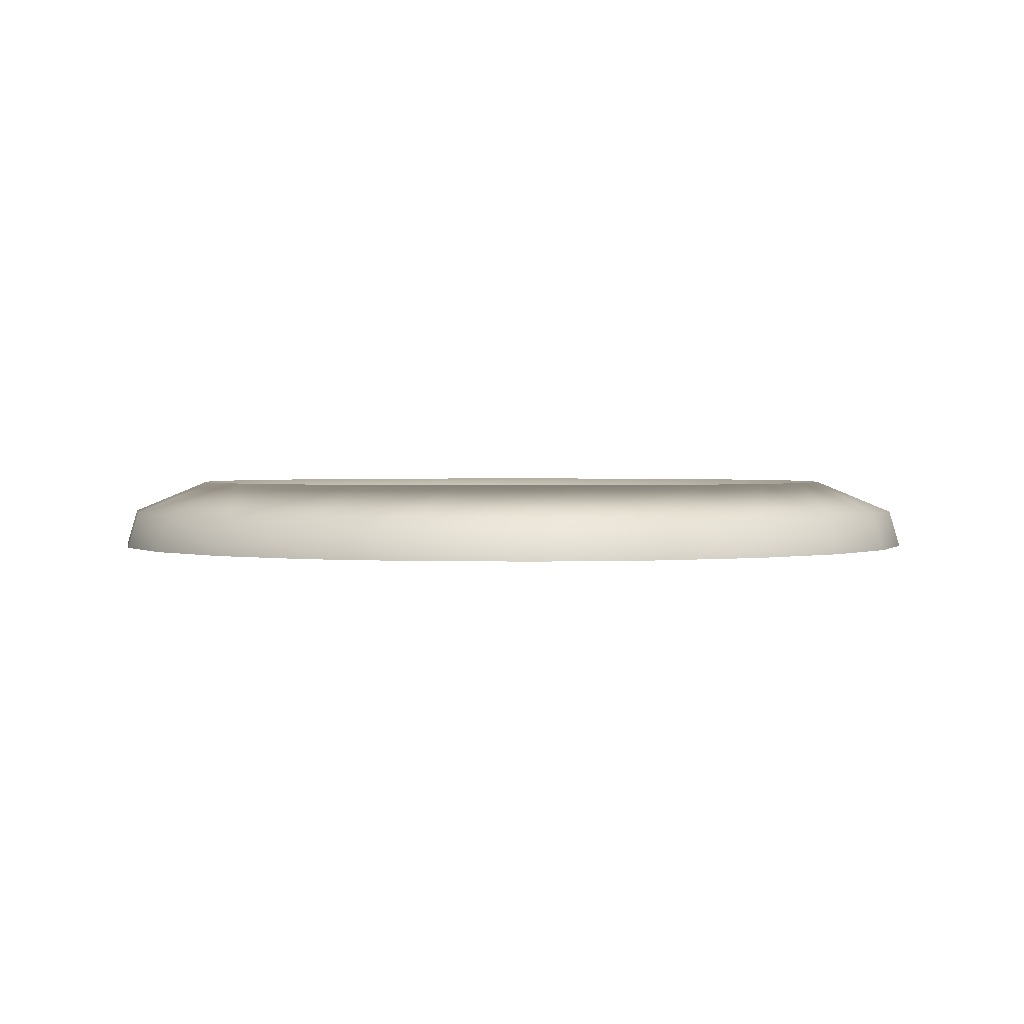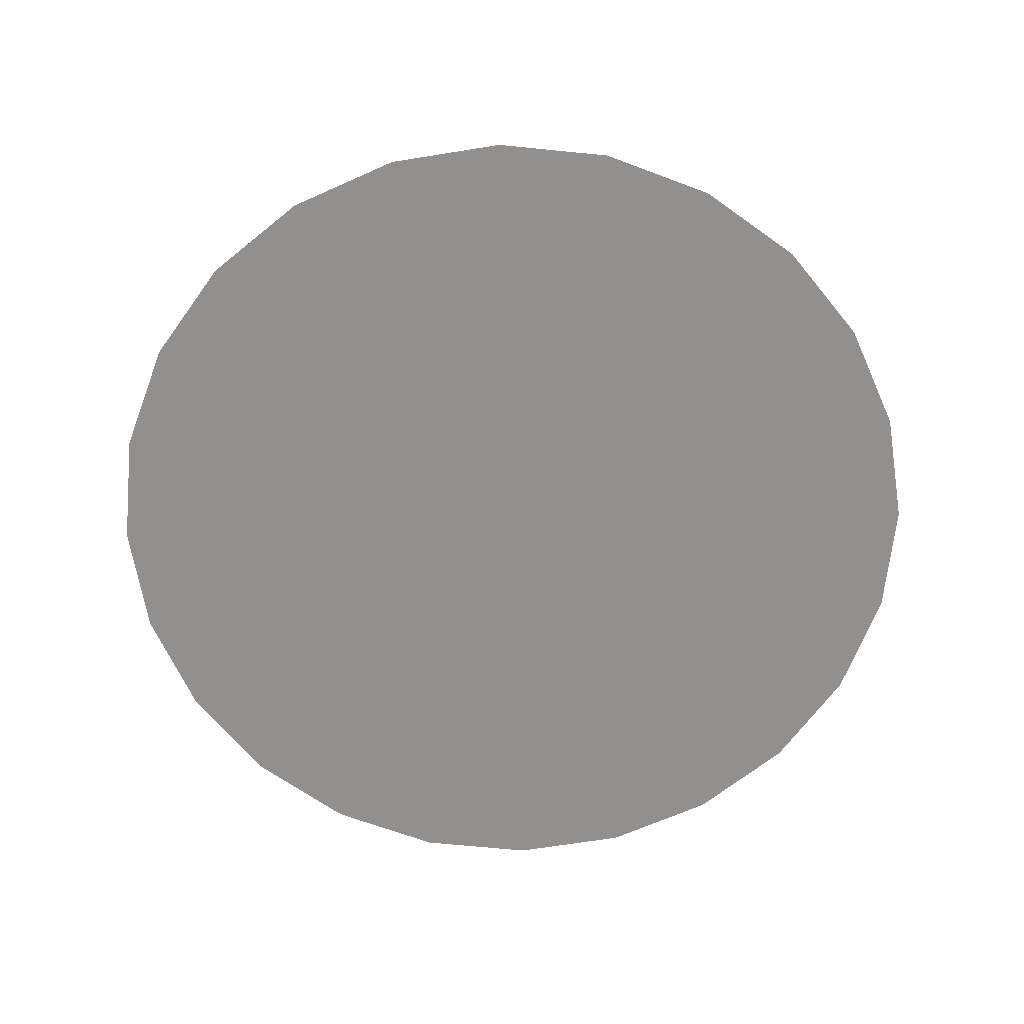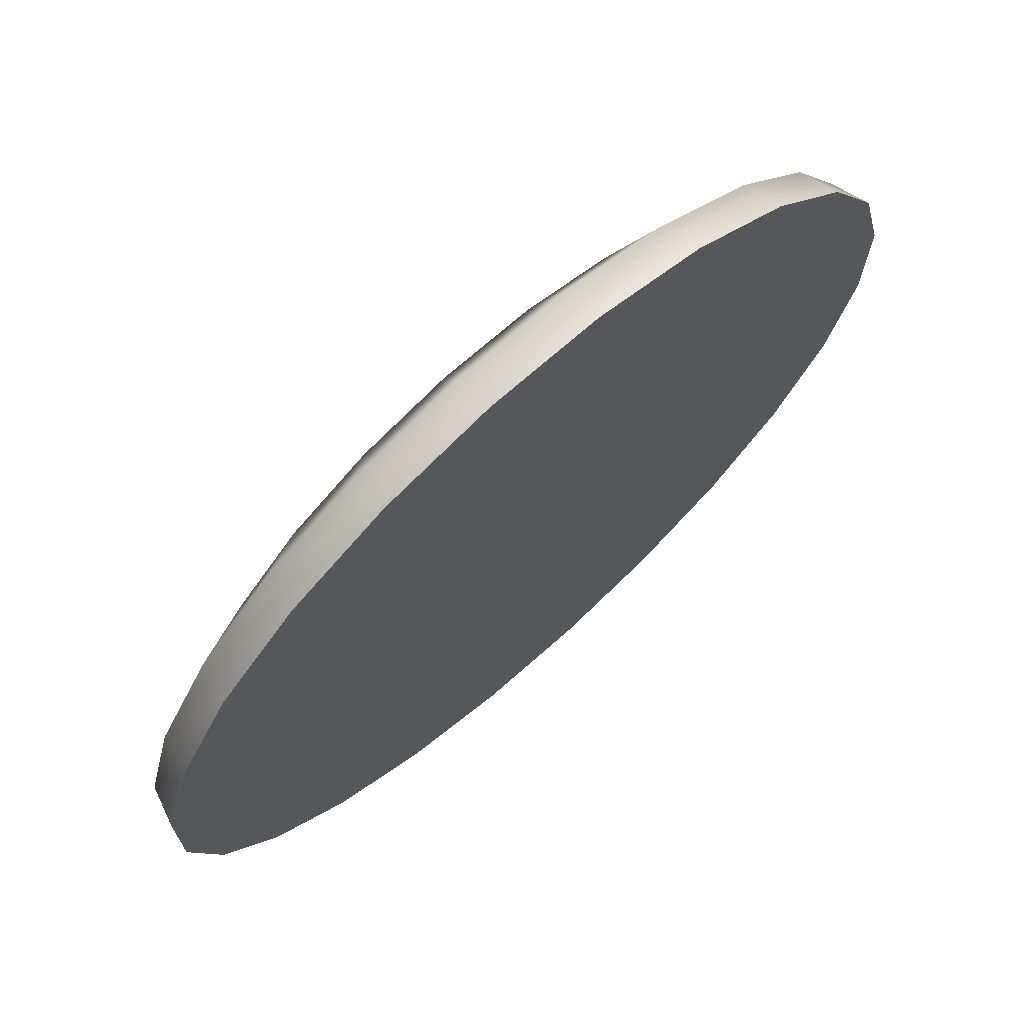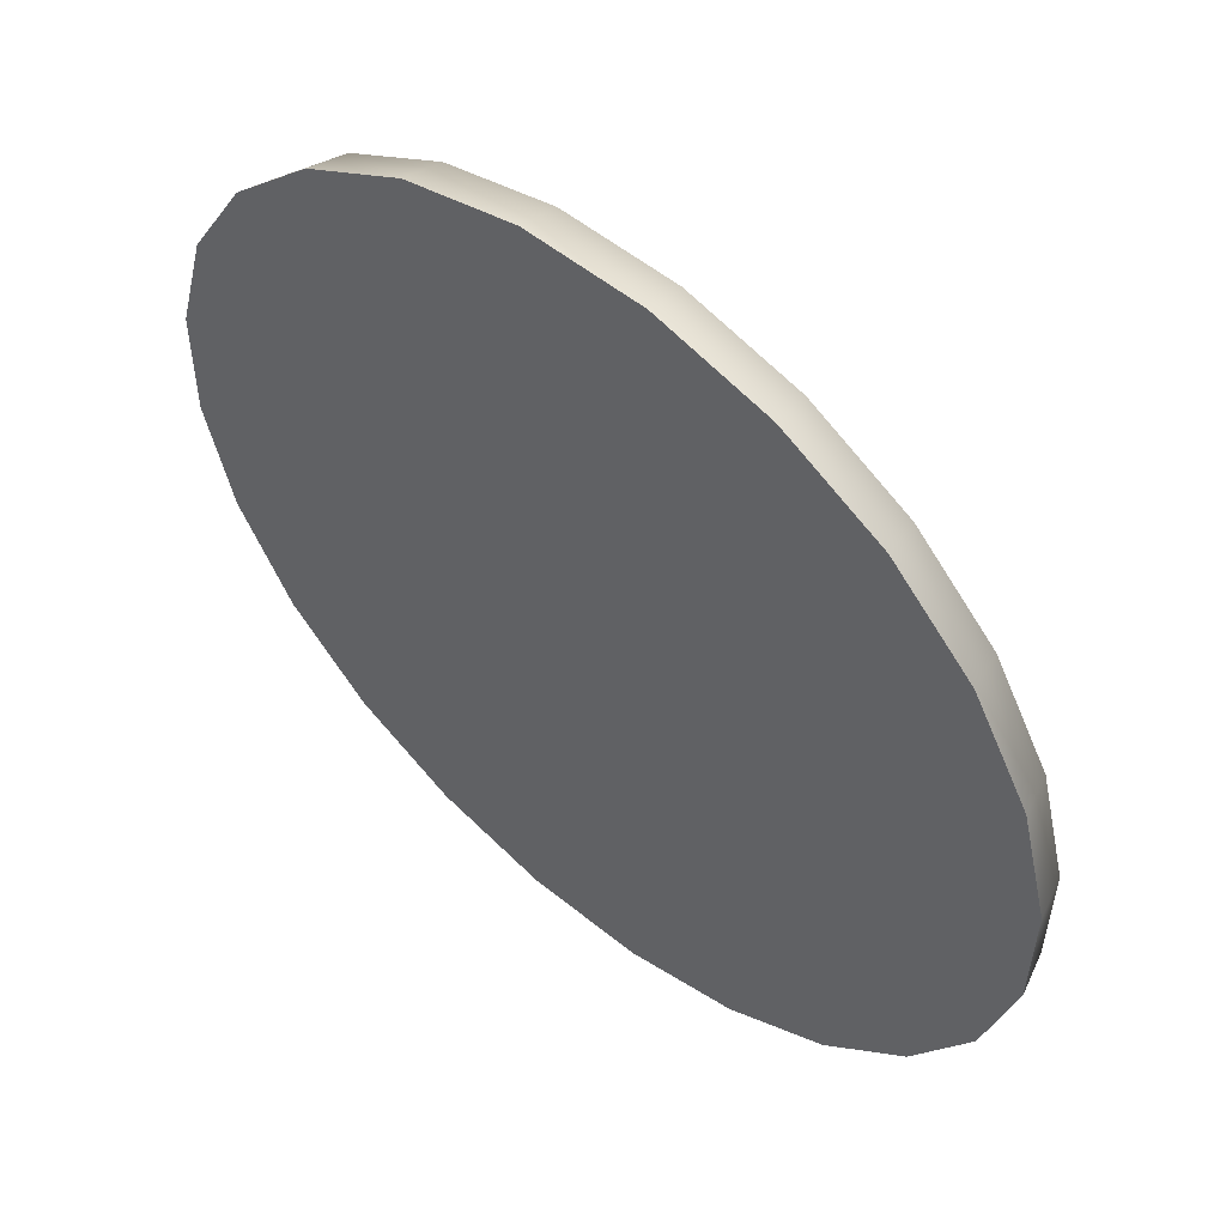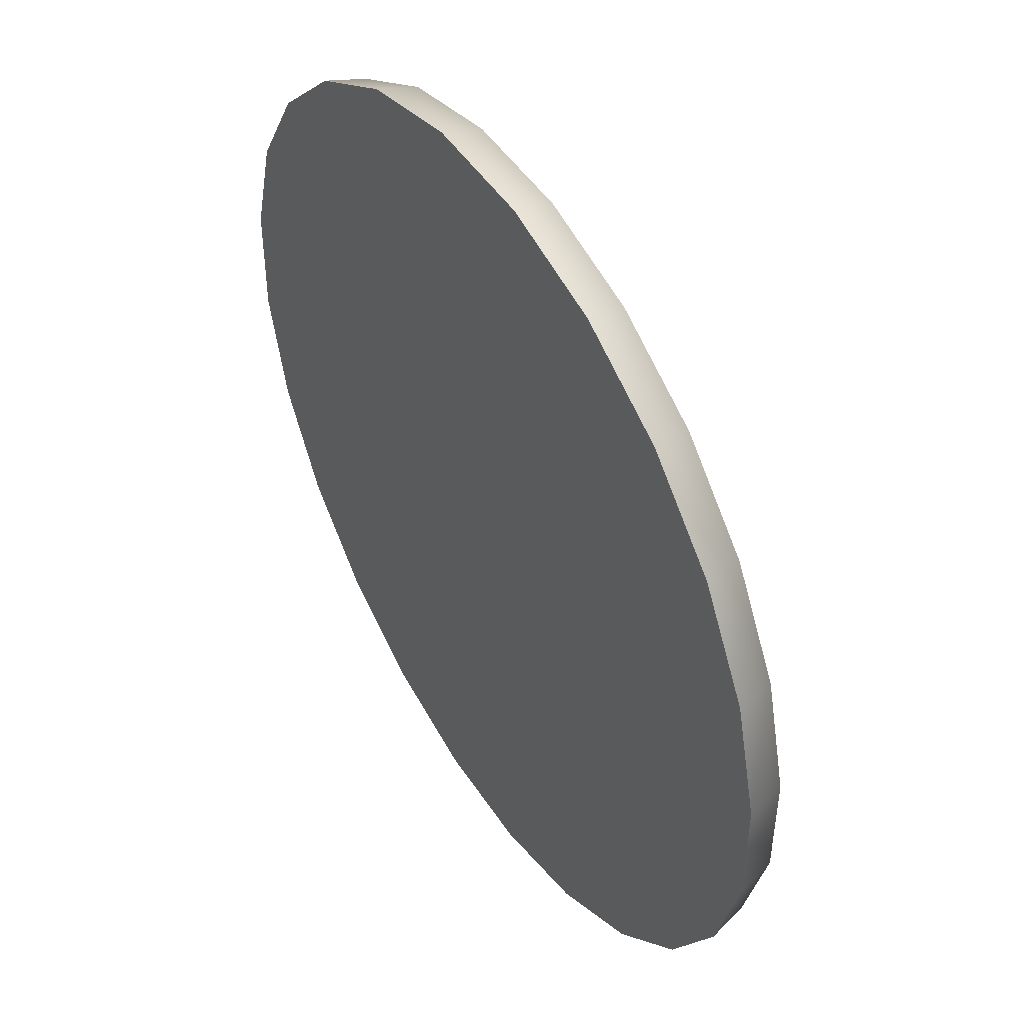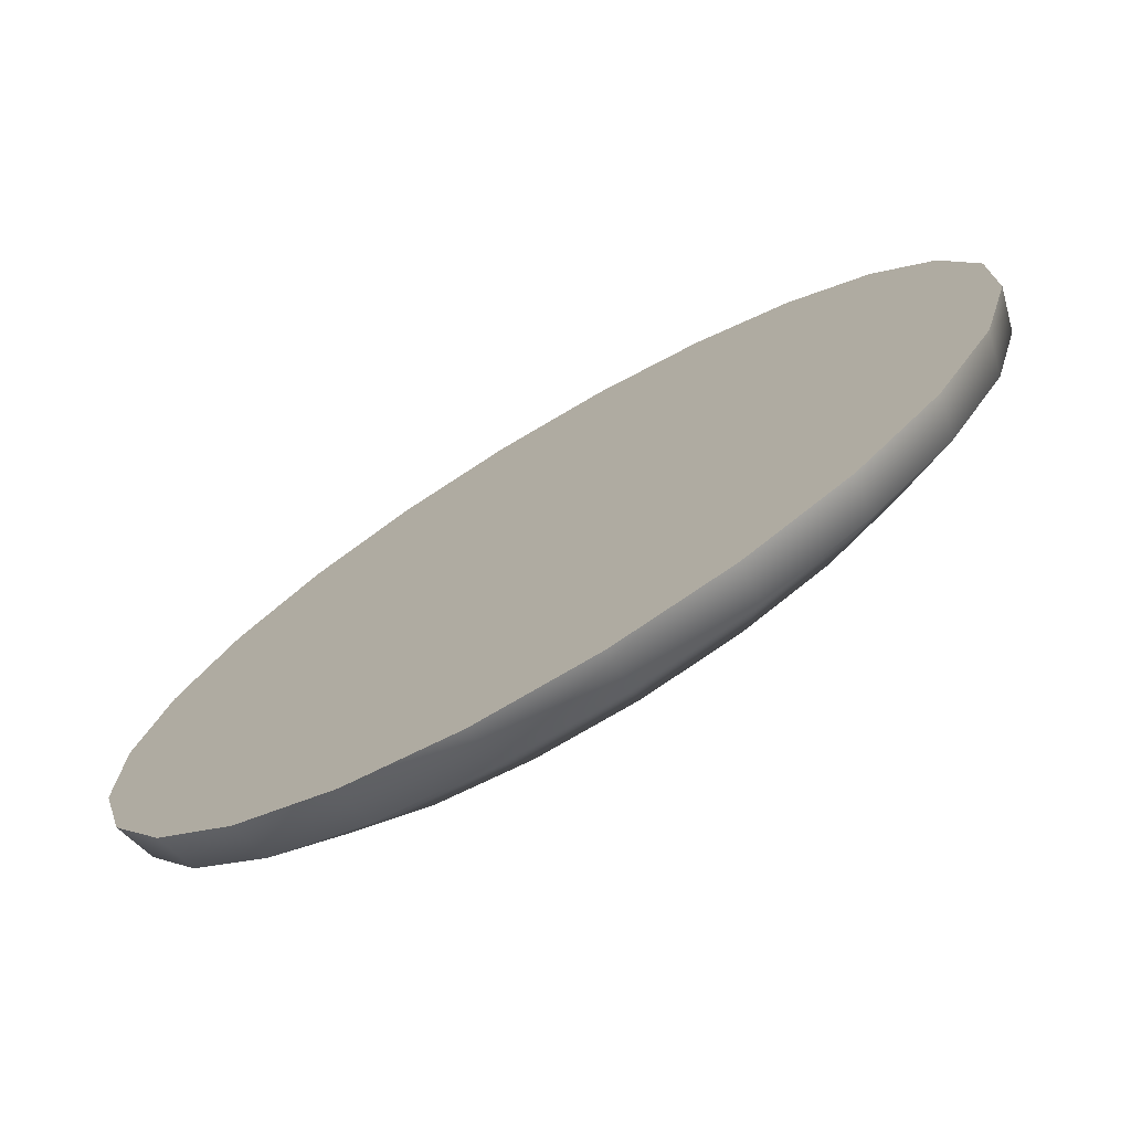
<metadata>
{"format":"obj","ext":"obj","renderer":"f3d","projection":"perspective","resolution":1024,"background":"white","views":[{"elev":1.5,"azim":-25.5,"up":"+Z"},{"elev":-65.7,"azim":114.7,"up":"+Z"},{"elev":71.2,"azim":138.4,"up":"+Y"},{"elev":54.1,"azim":-139.4,"up":"+Y"},{"elev":47.5,"azim":-121.6,"up":"+Y"},{"elev":-74.7,"azim":-149.3,"up":"+Y"}]}
</metadata>
<code>
g Wall_Clock
v -0.06558 -0.08688 0.0003979
v -0.01335 -0.108 0.0003979
v -0.04086 -0.1009 0.0003979
v -0.1002 -0.04245 0.0003979
v -0.08583 -0.06695 0.0003979
v 0.08688 -0.06558 0.0003979
v 0.04245 -0.1002 0.0003979
v 0.01507 -0.1078 0.0003979
v 0.06695 -0.08583 0.0003979
v 0.01335 0.108 0.0003979
v 0.1002 0.04245 0.0003979
v 0.108 -0.01335 0.0003979
v 0.1009 -0.04086 0.0003979
v 0.1078 0.01507 0.0003979
v 0.06558 0.08688 0.0003979
v 0.08583 0.06695 0.0003979
v 0.04086 0.1009 0.0003979
v -0.08688 0.06558 0.0003979
v -0.04245 0.1002 0.0003979
v -0.01507 0.1078 0.0003979
v -0.06695 0.08583 0.0003979
v -0.108 0.01335 0.0003979
v -0.1009 0.04086 0.0003979
v -0.1078 -0.01507 0.0003979
v 0.002823 0.00498 0.004022
v 0.0007021 0.005682 -0.0007236
v 0.002823 0.00498 -0.0007236
v 0.0007021 0.005682 0.004022
v -0.001526 0.005518 -0.0007236
v -0.001526 0.005518 0.004022
v -0.003521 0.004514 -0.0007236
v -0.003521 0.004514 0.004022
v -0.00498 0.002823 -0.0007236
v -0.00498 0.002823 0.004022
v -0.005682 0.0007021 -0.0007236
v -0.005682 0.0007021 0.004022
v -0.005518 -0.001526 -0.0007236
v -0.005518 -0.001526 0.004022
v -0.004514 -0.003521 -0.0007236
v -0.004514 -0.003521 0.004022
v -0.002823 -0.00498 -0.0007236
v -0.002823 -0.00498 0.004022
v -0.0007022 -0.005682 -0.0007236
v -0.0007022 -0.005682 0.004022
v 0.001526 -0.005518 -0.0007236
v 0.001526 -0.005518 0.004022
v 0.003521 -0.004514 -0.0007236
v 0.003521 -0.004514 0.004022
v 0.00498 -0.002823 -0.0007236
v 0.00498 -0.002823 0.004022
v 0.005682 -0.0007021 -0.0007236
v 0.005682 -0.0007021 0.004022
v 0.005518 0.001526 -0.0007236
v 0.005518 0.001526 0.004022
v 0.004514 0.003521 -0.0007236
v 0.004514 0.003521 0.004022
v 0.002823 0.00498 -0.0007236
v 0.002823 0.00498 0.004022
v -0.002823 -0.00498 0.004022
v 0.001526 -0.005518 0.004022
v -0.0007022 -0.005682 0.004022
v -0.005518 -0.001526 0.004022
v -0.004514 -0.003521 0.004022
v 0.005518 0.001526 0.004022
v 0.00498 -0.002823 0.004022
v 0.003521 -0.004514 0.004022
v 0.005682 -0.0007021 0.004022
v -0.001526 0.005518 0.004022
v 0.002823 0.00498 0.004022
v 0.004514 0.003521 0.004022
v 0.0007021 0.005682 0.004022
v -0.00498 0.002823 0.004022
v -0.003521 0.004514 0.004022
v -0.005682 0.0007021 0.004022
v 0.003916 0.007943 0.003025
v -0.0005586 0.008929 0.003025
v 0.001744 0.00873 0.003025
v 0.007298 0.004851 0.003025
v -0.007373 0.00487 0.003025
v 0.005811 0.00662 0.003025
v -0.005573 0.006839 0.003025
v -0.002834 0.008525 0.003025
v -0.03465 0.03342 0.003025
v -0.03645 0.03145 0.003025
v -0.04045 0.0315 0.003025
v -0.03506 0.0374 0.003025
v -0.03773 0.0401 0.003025
v -0.04338 0.03391 0.003025
v -0.04368 0.04284 0.003025
v -0.04665 0.0396 0.003025
v -0.05153 0.04595 0.003025
v -0.05044 0.04714 0.003025
v -0.0558 0.05094 0.003025
v -0.009005 -0.0003113 0.003025
v -0.008806 0.001991 0.003025
v -0.007622 -0.00468 0.003025
v -0.008601 -0.002587 0.003025
v 0.0002353 -0.008758 0.003025
v -0.004239 -0.007771 0.003025
v -0.006134 -0.006448 0.003025
v -0.002067 -0.008559 0.003025
v 0.007695 -0.003992 0.003025
v 0.004604 -0.007374 0.003025
v 0.002511 -0.008354 0.003025
v 0.006372 -0.005887 0.003025
v 0.008682 0.0004827 0.003025
v 0.008483 -0.00182 0.003025
v 0.008278 0.002758 0.003025
v 0.007057 0.001091 0.002202
v 0.07641 -0.004063 0.002202
v 0.006962 -0.001575 0.002202
v 0.07651 -0.001397 0.002202
v 0.07879 0.0007343 0.002202
v 0.07853 -0.006351 0.002202
v 0.08189 -0.006643 0.002202
v 0.08215 0.0007862 0.002202
v 0.08748 -0.005072 0.002202
v 0.08762 -0.001179 0.002202
v 0.09456 -0.002662 0.002202
v 0.09451 -0.004088 0.002202
v 0.1003 -0.003581 0.002202
v -0.1381 -0.0585 -0.01204
v -0.1489 0.0184 -0.01204
v -0.1486 -0.02076 -0.01204
v -0.09037 -0.1197 -0.01204
v -0.1183 -0.09226 -0.01204
v -0.0585 0.1381 -0.01204
v -0.1197 0.09037 -0.01204
v -0.139 0.0563 -0.01204
v -0.09226 0.1183 -0.01204
v 0.1489 -0.0184 -0.01204
v 0.09037 0.1197 -0.01204
v 0.0184 0.1489 -0.01204
v -0.02076 0.1486 -0.01204
v 0.0563 0.139 -0.01204
v 0.1381 0.0585 -0.01204
v 0.1183 0.09226 -0.01204
v 0.1486 0.02076 -0.01204
v 0.0585 -0.1381 -0.01204
v 0.1197 -0.09037 -0.01204
v 0.139 -0.0563 -0.01204
v 0.09226 -0.1183 -0.01204
v -0.0184 -0.1489 -0.01204
v 0.02076 -0.1486 -0.01204
v -0.0563 -0.139 -0.01204
v -0.1099 -0.04656 0.01204
v -0.1078 -0.01507 0.0003979
v -0.1002 -0.04245 0.0003979
v -0.08583 -0.06695 0.0003979
v -0.1182 -0.01652 0.01204
v -0.108 0.01335 0.0003979
v -0.09413 -0.07343 0.01204
v -0.06558 -0.08688 0.0003979
v -0.1347 -0.05703 0.0008856
v -0.1185 0.01464 0.01204
v -0.1009 0.04086 0.0003979
v -0.1107 0.04481 0.01204
v -0.08688 0.06558 0.0003979
v -0.09529 0.07192 0.01204
v -0.06695 0.08583 0.0003979
v -0.07343 0.09413 0.01204
v -0.04245 0.1002 0.0003979
v -0.04656 0.1099 0.01204
v -0.01507 0.1078 0.0003979
v -0.01652 0.1182 0.01204
v 0.01335 0.108 0.0003979
v 0.01464 0.1185 0.01204
v 0.04086 0.1009 0.0003979
v 0.04481 0.1107 0.01204
v 0.06558 0.08688 0.0003979
v 0.07192 0.09529 0.01204
v 0.08583 0.06695 0.0003979
v 0.09413 0.07343 0.01204
v 0.1002 0.04245 0.0003979
v 0.1099 0.04656 0.01204
v 0.1078 0.01507 0.0003979
v 0.1182 0.01652 0.01204
v 0.108 -0.01335 0.0003979
v 0.1185 -0.01464 0.01204
v 0.1009 -0.04086 0.0003979
v 0.1107 -0.04481 0.01204
v 0.08688 -0.06558 0.0003979
v 0.09529 -0.07192 0.01204
v 0.06695 -0.08583 0.0003979
v 0.07343 -0.09413 0.01204
v 0.04245 -0.1002 0.0003979
v 0.04656 -0.1099 0.01204
v 0.01507 -0.1078 0.0003979
v 0.01652 -0.1182 0.01204
v -0.01335 -0.108 0.0003979
v -0.01464 -0.1185 0.01204
v -0.04086 -0.1009 0.0003979
v -0.04481 -0.1107 0.01204
v -0.07192 -0.09529 0.01204
v -0.1153 -0.08994 0.0008856
v -0.0881 -0.1167 0.0008856
v -0.05489 -0.1355 0.0008856
v -0.01793 -0.1451 0.0008856
v 0.02024 -0.1448 0.0008856
v 0.05703 -0.1347 0.0008856
v 0.08994 -0.1153 0.0008856
v 0.1167 -0.0881 0.0008856
v 0.1355 -0.05489 0.0008856
v 0.1451 -0.01793 0.0008856
v 0.1448 0.02024 0.0008856
v 0.1347 0.05703 0.0008856
v 0.1153 0.08994 0.0008856
v 0.0881 0.1167 0.0008856
v 0.05489 0.1355 0.0008856
v 0.01793 0.1451 0.0008856
v -0.02024 0.1448 0.0008856
v -0.05703 0.1347 0.0008856
v -0.08994 0.1153 0.0008856
v -0.1167 0.0881 0.0008856
v -0.1355 0.05489 0.0008856
v -0.1451 0.01793 0.0008856
v -0.1448 -0.02024 0.0008856
v -0.02076 0.1486 -0.01204
v -0.0585 0.1381 -0.01204
v 0.0184 0.1489 -0.01204
v -0.09226 0.1183 -0.01204
v 0.0563 0.139 -0.01204
v -0.1197 0.09037 -0.01204
v 0.09037 0.1197 -0.01204
v -0.139 0.0563 -0.01204
v 0.1183 0.09226 -0.01204
v -0.1489 0.0184 -0.01204
v 0.1381 0.0585 -0.01204
v -0.1486 -0.02076 -0.01204
v 0.1486 0.02076 -0.01204
v -0.1381 -0.0585 -0.01204
v 0.1489 -0.0184 -0.01204
v -0.1183 -0.09226 -0.01204
v 0.139 -0.0563 -0.01204
v -0.09037 -0.1197 -0.01204
v 0.1197 -0.09037 -0.01204
v -0.0563 -0.139 -0.01204
v 0.09226 -0.1183 -0.01204
v -0.0184 -0.1489 -0.01204
v 0.0585 -0.1381 -0.01204
v 0.02076 -0.1486 -0.01204
g Wall_Clock_0
f 3 2 1
f 2 4 1
f 1 4 5
f 6 4 2
f 7 6 2
f 8 7 2
f 9 6 7
f 10 4 6
f 11 10 6
f 12 11 6
f 13 12 6
f 14 11 12
f 15 10 11
f 16 15 11
f 17 10 15
f 18 4 10
f 19 18 10
f 20 19 10
f 21 18 19
f 22 4 18
f 23 22 18
f 24 4 22
f 27 26 25
f 28 25 26
f 26 29 28
f 30 28 29
f 29 31 30
f 32 30 31
f 31 33 32
f 34 32 33
f 33 35 34
f 36 34 35
f 35 37 36
f 38 36 37
f 37 39 38
f 40 38 39
f 39 41 40
f 42 40 41
f 41 43 42
f 44 42 43
f 43 45 44
f 46 44 45
f 45 47 46
f 48 46 47
f 47 49 48
f 50 48 49
f 49 51 50
f 52 50 51
f 51 53 52
f 54 52 53
f 53 55 54
f 56 54 55
f 55 57 56
f 58 56 57
f 61 60 59
f 60 62 59
f 59 62 63
f 64 62 60
f 65 64 60
f 66 65 60
f 67 64 65
f 68 62 64
f 69 68 64
f 70 69 64
f 71 68 69
f 72 62 68
f 73 72 68
f 74 62 72
f 77 76 75
f 76 78 75
f 79 78 76
f 75 78 80
f 81 79 76
f 82 81 76
f 81 83 79
f 84 79 83
f 84 83 85
f 86 85 83
f 86 87 85
f 88 85 87
f 87 89 88
f 90 88 89
f 90 89 91
f 92 91 89
f 91 92 93
f 95 94 79
f 94 96 79
f 97 96 94
f 96 98 79
f 98 78 79
f 99 98 96
f 100 99 96
f 101 98 99
f 102 78 98
f 103 102 98
f 104 103 98
f 105 102 103
f 106 78 102
f 107 106 102
f 108 78 106
f 111 110 109
f 112 109 110
f 112 110 113
f 114 113 110
f 114 115 113
f 116 113 115
f 115 117 116
f 118 116 117
f 118 117 119
f 120 119 117
f 119 120 121
f 124 123 122
f 123 125 122
f 122 125 126
f 127 125 123
f 128 127 123
f 129 128 123
f 130 127 128
f 131 125 127
f 132 131 127
f 133 132 127
f 134 133 127
f 135 132 133
f 136 131 132
f 137 136 132
f 138 131 136
f 139 125 131
f 140 139 131
f 141 140 131
f 142 139 140
f 143 125 139
f 144 143 139
f 145 125 143
f 148 147 146
f 148 146 149
f 150 146 147
f 147 151 150
f 152 149 146
f 149 152 153
f 146 150 154
f 146 154 152
f 155 150 151
f 151 156 155
f 157 155 156
f 156 158 157
f 159 157 158
f 158 160 159
f 161 159 160
f 160 162 161
f 163 161 162
f 162 164 163
f 165 163 164
f 164 166 165
f 167 165 166
f 166 168 167
f 169 167 168
f 168 170 169
f 171 169 170
f 170 172 171
f 173 171 172
f 172 174 173
f 175 173 174
f 174 176 175
f 177 175 176
f 176 178 177
f 179 177 178
f 178 180 179
f 181 179 180
f 180 182 181
f 183 181 182
f 182 184 183
f 185 183 184
f 184 186 185
f 187 185 186
f 186 188 187
f 189 187 188
f 188 190 189
f 191 189 190
f 190 192 191
f 193 191 192
f 192 153 193
f 194 193 153
f 194 153 152
f 152 195 194
f 195 152 154
f 194 196 193
f 196 194 195
f 193 197 191
f 197 193 196
f 191 198 189
f 198 191 197
f 189 199 187
f 199 189 198
f 200 187 199
f 187 200 185
f 201 185 200
f 185 201 183
f 202 183 201
f 183 202 181
f 203 181 202
f 181 203 179
f 204 179 203
f 179 204 177
f 205 177 204
f 177 205 175
f 206 175 205
f 175 206 173
f 207 173 206
f 173 207 171
f 208 171 207
f 171 208 169
f 209 169 208
f 169 209 167
f 210 167 209
f 167 210 165
f 211 165 210
f 165 211 163
f 212 163 211
f 163 212 161
f 213 161 212
f 161 213 159
f 214 159 213
f 159 214 157
f 215 157 214
f 157 215 155
f 216 155 215
f 155 216 150
f 217 150 216
f 217 154 150
f 211 210 218
f 218 219 211
f 212 211 219
f 220 218 210
f 219 221 212
f 210 209 220
f 213 212 221
f 222 220 209
f 221 223 213
f 209 208 222
f 214 213 223
f 224 222 208
f 223 225 214
f 208 207 224
f 215 214 225
f 226 224 207
f 225 227 215
f 207 206 226
f 216 215 227
f 228 226 206
f 227 229 216
f 206 205 228
f 217 216 229
f 230 228 205
f 229 231 217
f 205 204 230
f 154 217 231
f 232 230 204
f 231 233 154
f 204 203 232
f 195 154 233
f 234 232 203
f 233 235 195
f 203 202 234
f 196 195 235
f 236 234 202
f 235 237 196
f 202 201 236
f 197 196 237
f 238 236 201
f 237 239 197
f 201 200 238
f 198 197 239
f 240 238 200
f 239 241 198
f 200 199 240
f 199 198 241
f 241 240 199

</code>
